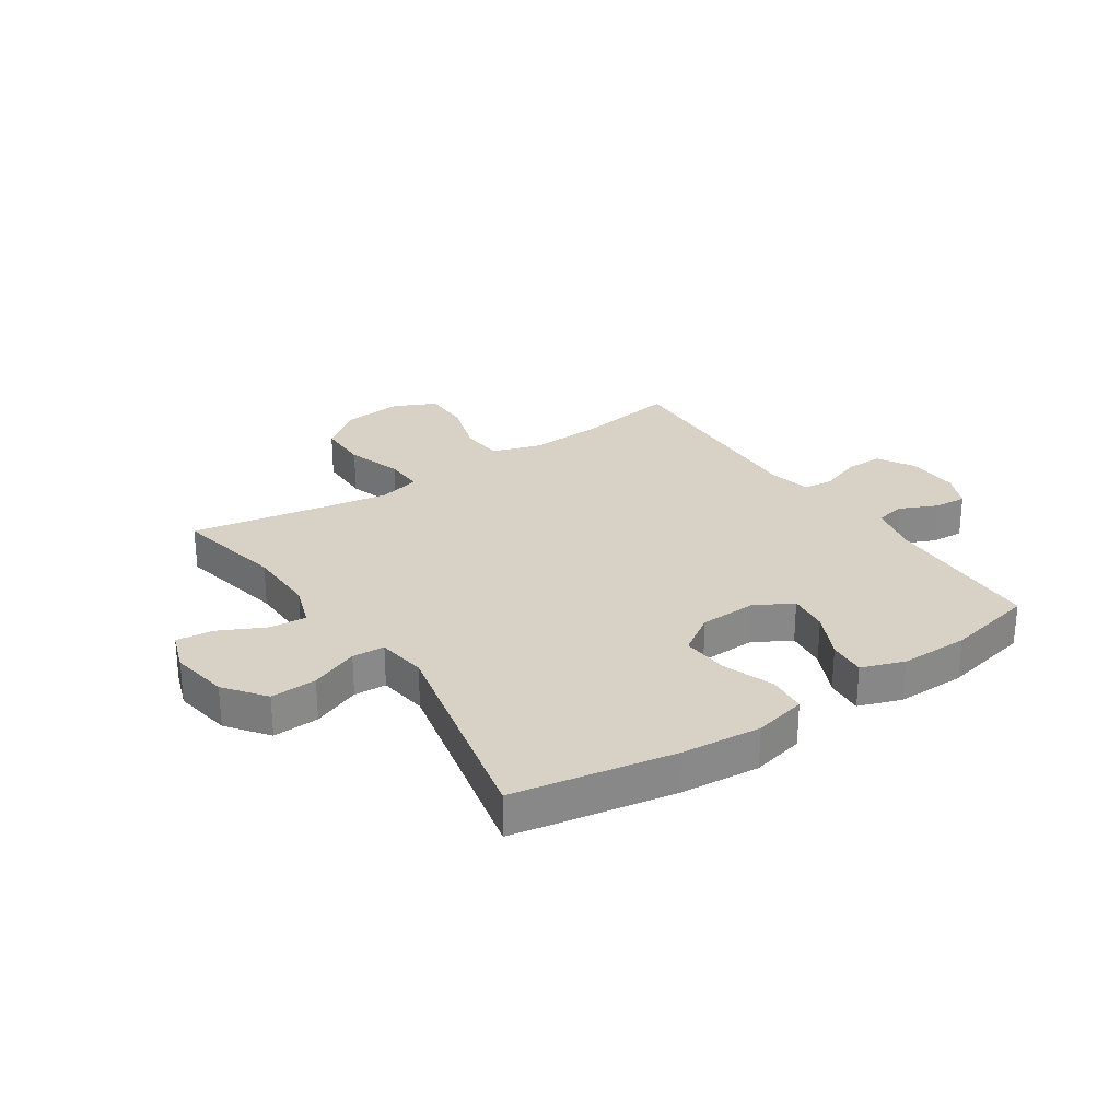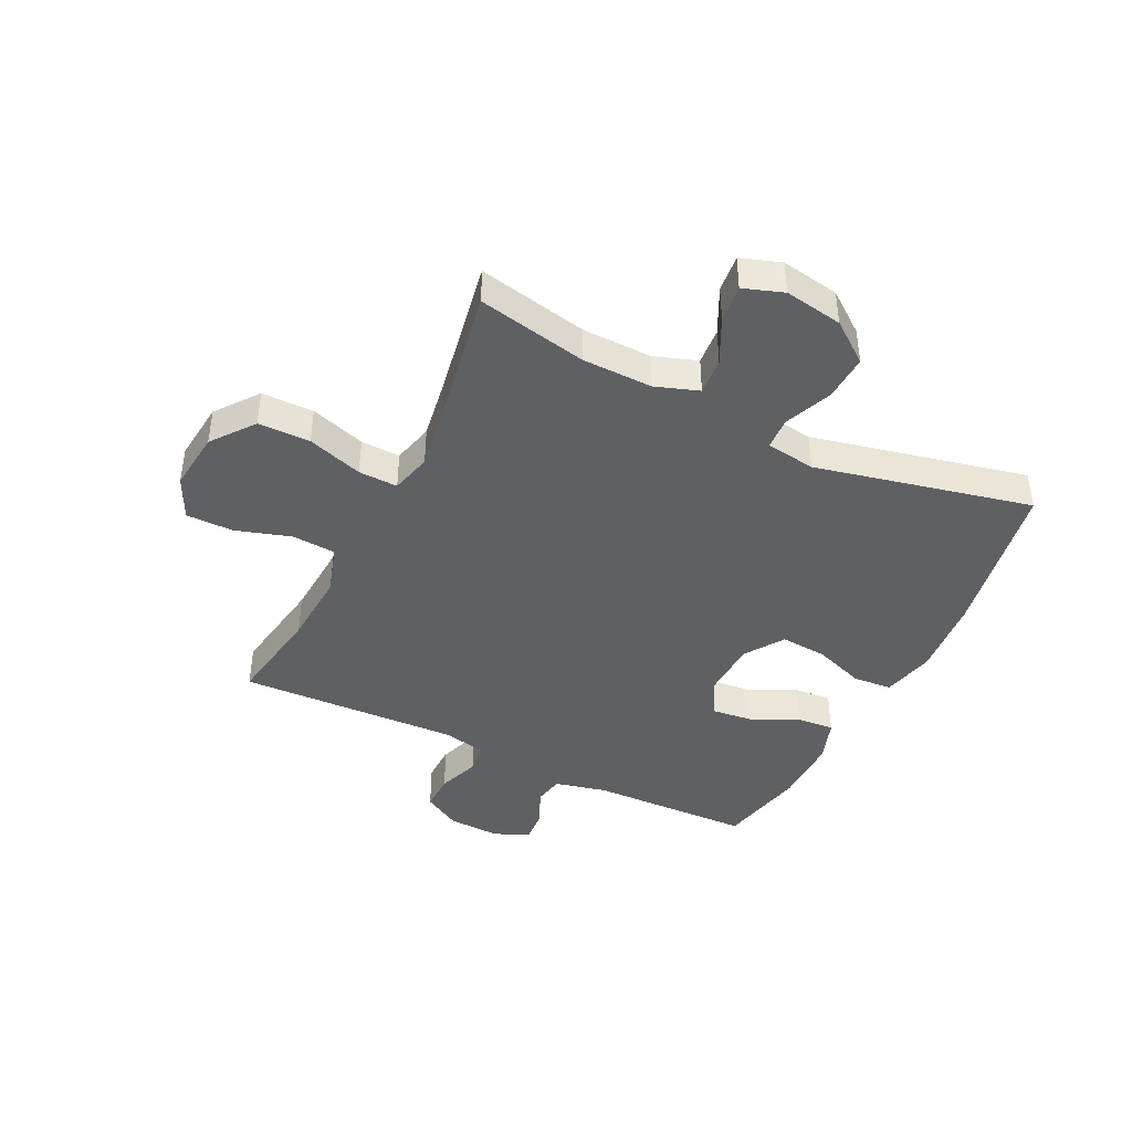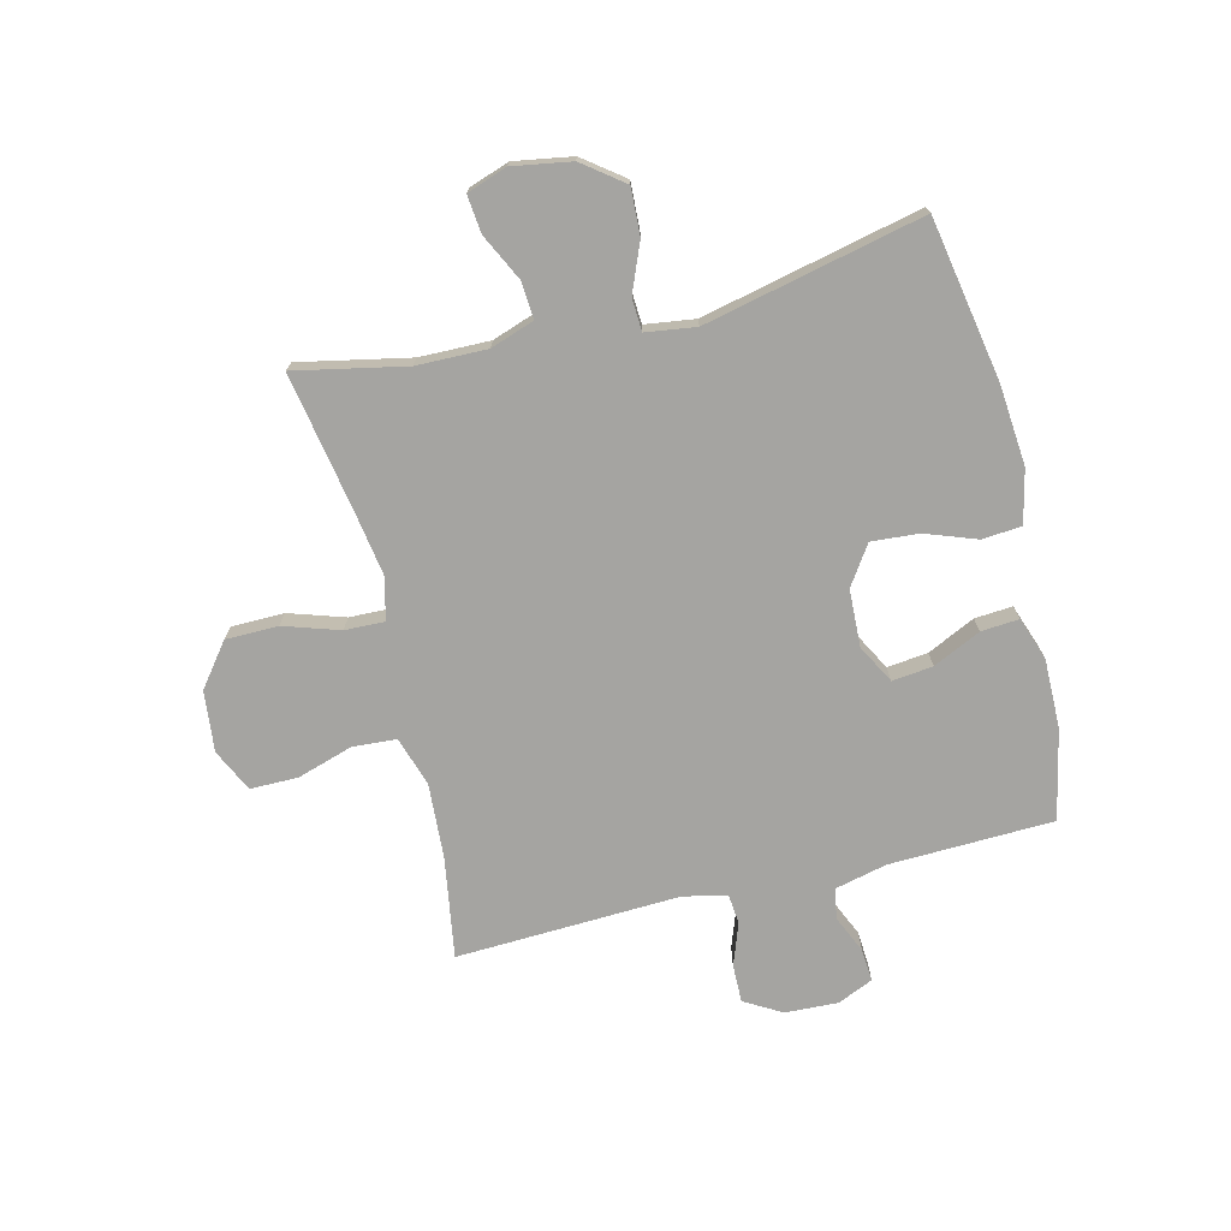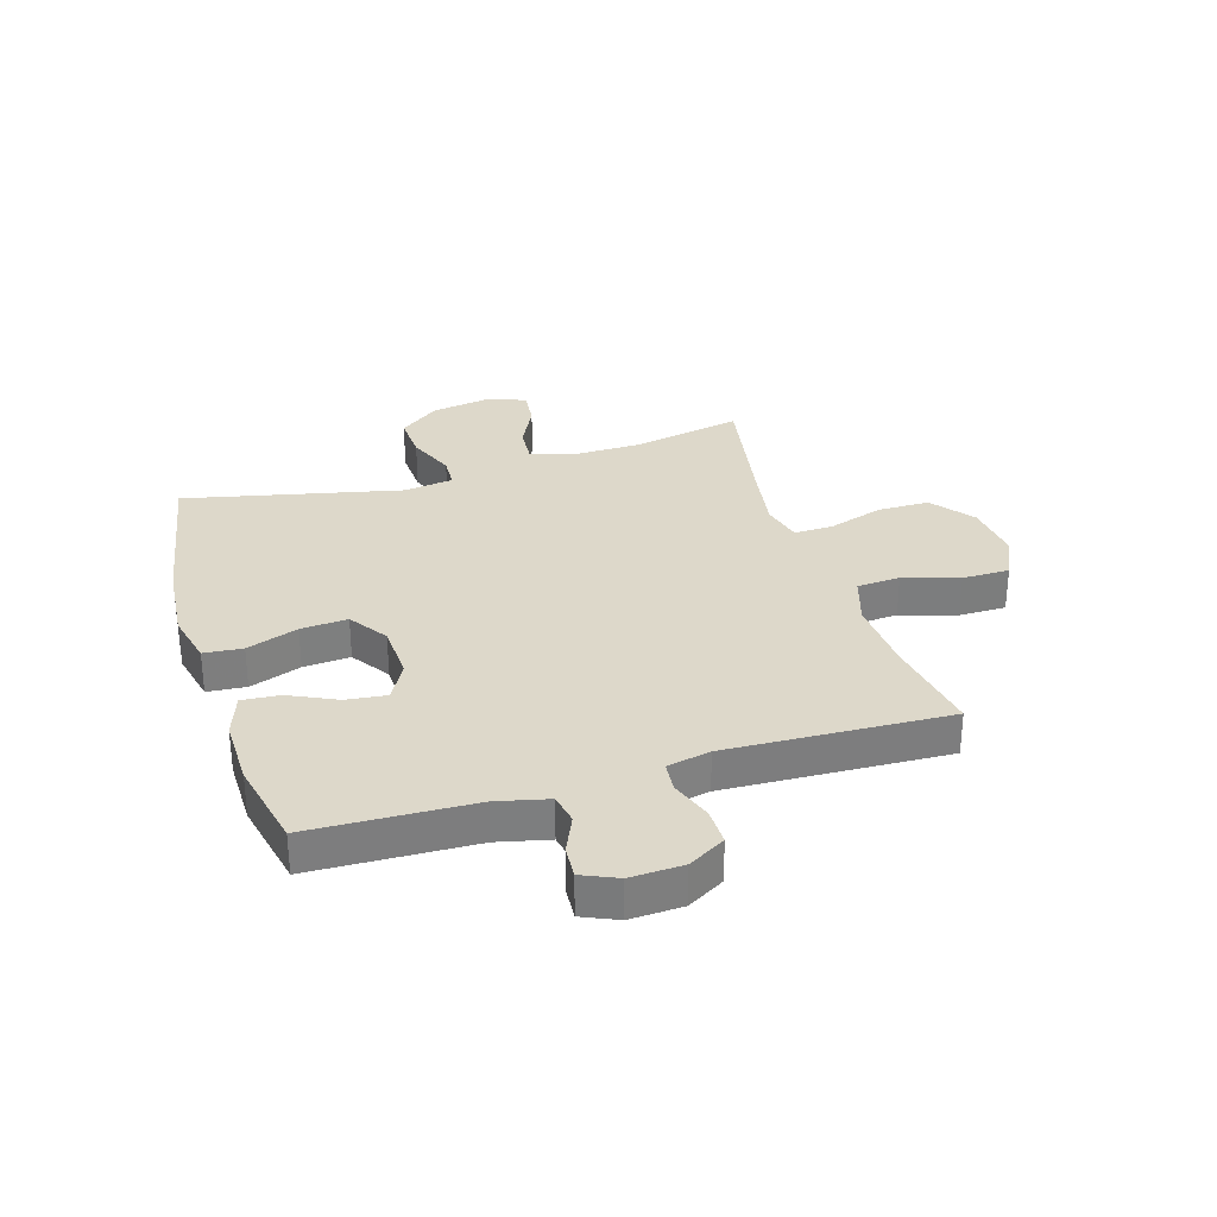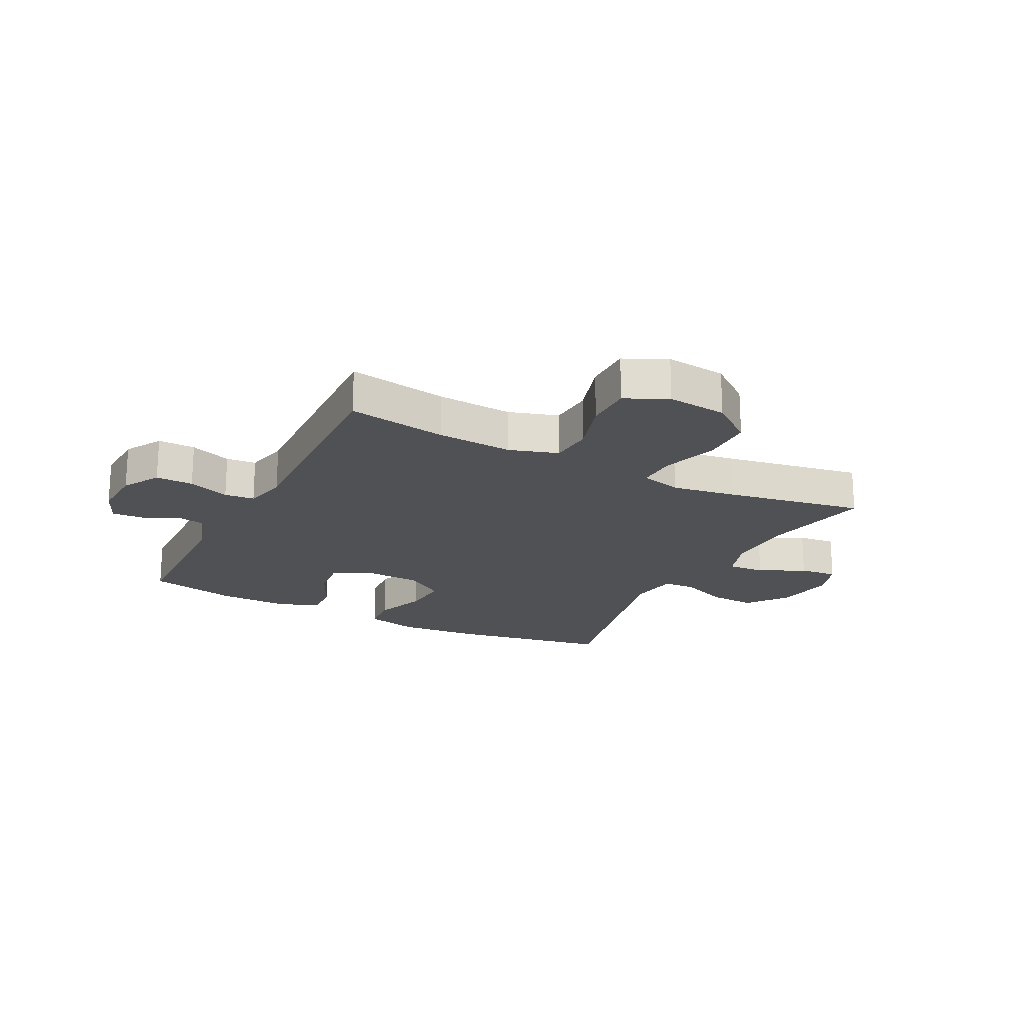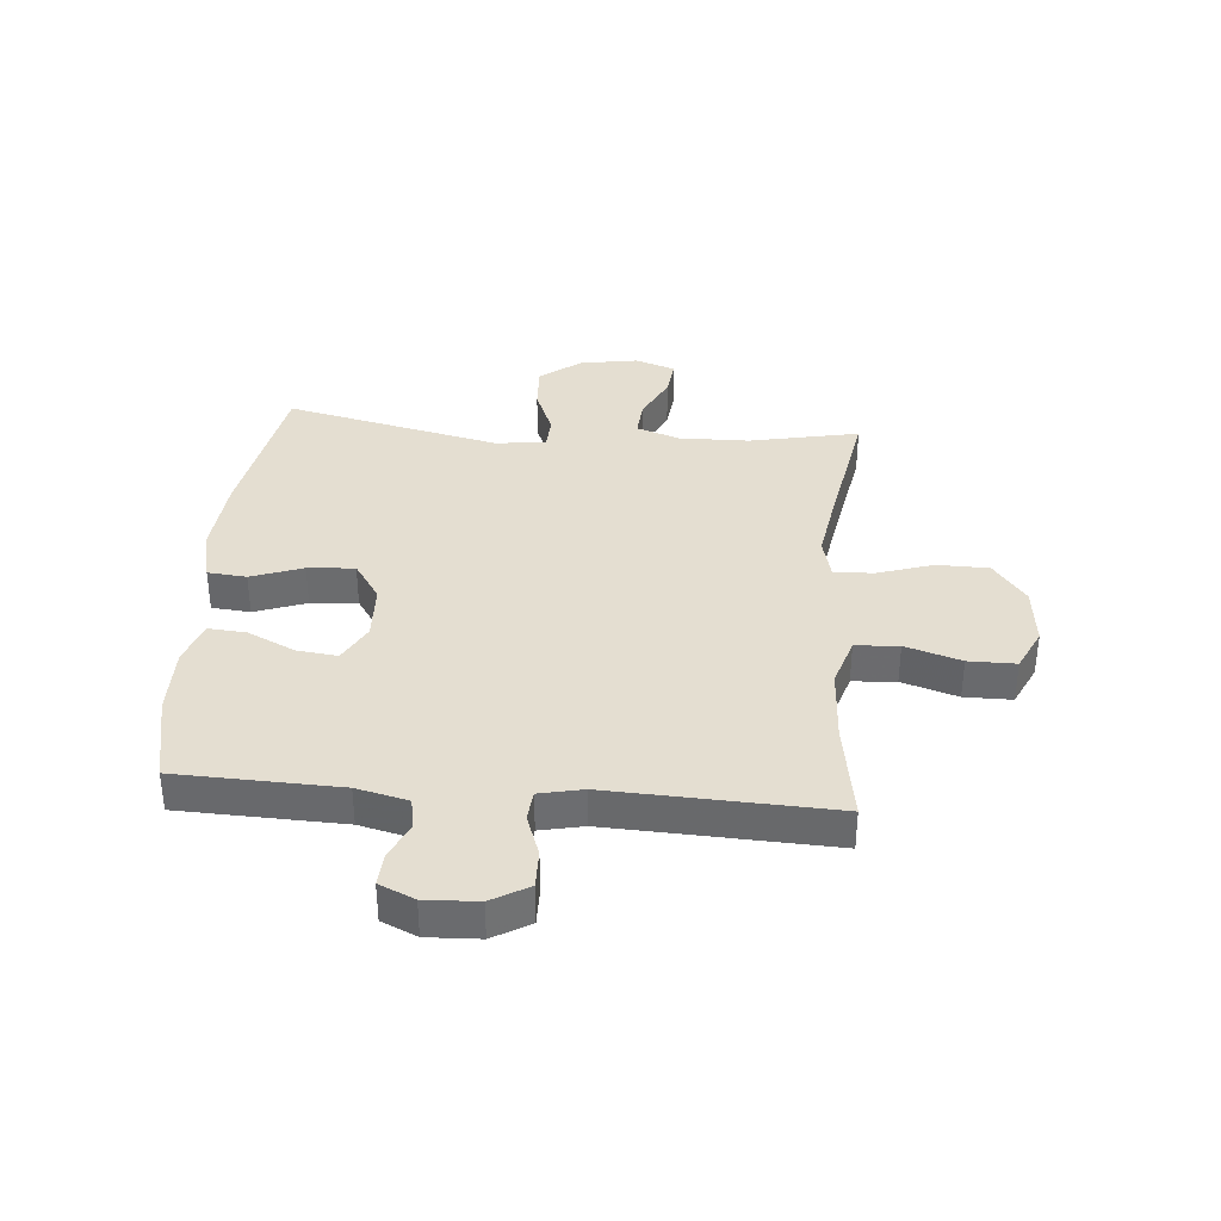
<metadata>
{"format":"obj","ext":"obj","renderer":"f3d","projection":"perspective","resolution":1024,"background":"white","views":[{"elev":27.5,"azim":-33.9,"up":"+Y"},{"elev":-42.4,"azim":-116.2,"up":"+Y"},{"elev":-73.2,"azim":-76.2,"up":"+Y"},{"elev":31.0,"azim":72.9,"up":"+Y"},{"elev":-20.1,"azim":152.7,"up":"+Y"},{"elev":36.4,"azim":94.8,"up":"+Y"}]}
</metadata>
<code>
v 0.5 0.07 0.5
v 0.509 0.07 0.219
v 0.53 0.07 0.13
v 0.582 0.07 0.12
v 0.647 0.07 0.149
v 0.703 0.07 0.153
v 0.73 0.07 0.092
v 0.726 0.07 0.001
v 0.689 0.07 -0.063
v 0.624 0.07 -0.062
v 0.552 0.07 -0.036
v 0.5 0.07 -0.041
v 0.484 0.07 -0.116
v 0.5 0.07 -0.5
v 0.328 0.07 -0.472
v 0.198 0.07 -0.464
v 0.113 0.07 -0.491
v 0.108 0.07 -0.566
v 0.138 0.07 -0.662
v 0.138 0.07 -0.744
v 0.065 0.07 -0.779
v -0.039 0.07 -0.768
v -0.112 0.07 -0.712
v -0.113 0.07 -0.622
v -0.082 0.07 -0.526
v -0.08 0.07 -0.458
v -0.151 0.07 -0.44
v -0.264 0.07 -0.458
v -0.5 0.07 -0.5
v -0.461 0.07 -0.31
v -0.459 0.07 -0.189
v -0.485 0.07 -0.114
v -0.549 0.07 -0.119
v -0.628 0.07 -0.158
v -0.693 0.07 -0.165
v -0.717 0.07 -0.096
v -0.7 0.07 0.005
v -0.647 0.07 0.075
v -0.567 0.07 0.071
v -0.484 0.07 0.037
v -0.428 0.07 0.04
v -0.416 0.07 0.126
v -0.5 0.07 0.5
v -0.223 0.07 0.55
v -0.085 0.07 0.562
v 0.006 0.07 0.541
v 0.012 0.07 0.474
v -0.02 0.07 0.385
v -0.026 0.07 0.304
v 0.041 0.07 0.259
v 0.139 0.07 0.255
v 0.205 0.07 0.291
v 0.197 0.07 0.361
v 0.158 0.07 0.443
v 0.153 0.07 0.508
v 0.227 0.07 0.534
v 0.346 0.07 0.533
v 0.5 0 0.5
v 0.509 0 0.219
v 0.53 0 0.13
v 0.582 0 0.12
v 0.647 0 0.149
v 0.703 0 0.153
v 0.73 0 0.092
v 0.726 0 0.001
v 0.689 0 -0.063
v 0.624 0 -0.062
v 0.552 0 -0.036
v 0.5 0 -0.041
v 0.484 0 -0.116
v 0.5 0 -0.5
v 0.328 0 -0.472
v 0.198 0 -0.464
v 0.113 0 -0.491
v 0.108 0 -0.566
v 0.138 0 -0.662
v 0.138 0 -0.744
v 0.065 0 -0.779
v -0.039 0 -0.768
v -0.112 0 -0.712
v -0.113 0 -0.622
v -0.082 0 -0.526
v -0.08 0 -0.458
v -0.151 0 -0.44
v -0.264 0 -0.458
v -0.5 0 -0.5
v -0.461 0 -0.31
v -0.459 0 -0.189
v -0.485 0 -0.114
v -0.549 0 -0.119
v -0.628 0 -0.158
v -0.693 0 -0.165
v -0.717 0 -0.096
v -0.7 0 0.005
v -0.647 0 0.075
v -0.567 0 0.071
v -0.484 0 0.037
v -0.428 0 0.04
v -0.416 0 0.126
v -0.5 0 0.5
v -0.223 0 0.55
v -0.085 0 0.562
v 0.006 0 0.541
v 0.012 0 0.474
v -0.02 0 0.385
v -0.026 0 0.304
v 0.041 0 0.259
v 0.139 0 0.255
v 0.205 0 0.291
v 0.197 0 0.361
v 0.158 0 0.443
v 0.153 0 0.508
v 0.227 0 0.534
v 0.346 0 0.533
f 56 57 1 2
f 53 54 55 56
f 52 53 56 2
f 51 52 2 3
f 50 51 3
f 45 46 47 48
f 45 48 49
f 42 43 44 45
f 41 42 45 49
f 37 38 39 40
f 37 40 41
f 36 37 41
f 33 34 35 36
f 32 33 36 41
f 31 32 41 49
f 28 29 30
f 27 28 30 31
f 26 27 31 49
f 22 23 24 25
f 18 19 20 21
f 17 18 21 22
f 13 14 15
f 12 13 15 16
f 8 9 10 11
f 8 11 12
f 7 8 12
f 4 5 6 7
f 4 7 12
f 3 4 12 16
f 25 26 49 50
f 17 22 25 50
f 3 16 17 50
f 59 58 114 113
f 113 112 111 110
f 59 113 110 109
f 60 59 109 108
f 60 108 107
f 105 104 103 102
f 106 105 102
f 102 101 100 99
f 106 102 99 98
f 97 96 95 94
f 98 97 94
f 98 94 93
f 93 92 91 90
f 98 93 90 89
f 106 98 89 88
f 87 86 85
f 88 87 85 84
f 106 88 84 83
f 82 81 80 79
f 78 77 76 75
f 79 78 75 74
f 72 71 70
f 73 72 70 69
f 68 67 66 65
f 69 68 65
f 69 65 64
f 64 63 62 61
f 69 64 61
f 73 69 61 60
f 107 106 83 82
f 107 82 79 74
f 107 74 73 60
f 1 58 59 2
f 2 59 60 3
f 3 60 61 4
f 4 61 62 5
f 5 62 63 6
f 6 63 64 7
f 7 64 65 8
f 8 65 66 9
f 9 66 67 10
f 10 67 68 11
f 11 68 69 12
f 12 69 70 13
f 13 70 71 14
f 14 71 72 15
f 15 72 73 16
f 16 73 74 17
f 17 74 75 18
f 18 75 76 19
f 19 76 77 20
f 20 77 78 21
f 21 78 79 22
f 22 79 80 23
f 23 80 81 24
f 24 81 82 25
f 25 82 83 26
f 26 83 84 27
f 27 84 85 28
f 28 85 86 29
f 29 86 87 30
f 30 87 88 31
f 31 88 89 32
f 32 89 90 33
f 33 90 91 34
f 34 91 92 35
f 35 92 93 36
f 36 93 94 37
f 37 94 95 38
f 38 95 96 39
f 39 96 97 40
f 40 97 98 41
f 41 98 99 42
f 42 99 100 43
f 43 100 101 44
f 44 101 102 45
f 45 102 103 46
f 46 103 104 47
f 47 104 105 48
f 48 105 106 49
f 49 106 107 50
f 50 107 108 51
f 51 108 109 52
f 52 109 110 53
f 53 110 111 54
f 54 111 112 55
f 55 112 113 56
f 56 113 114 57
f 57 114 58 1

</code>
